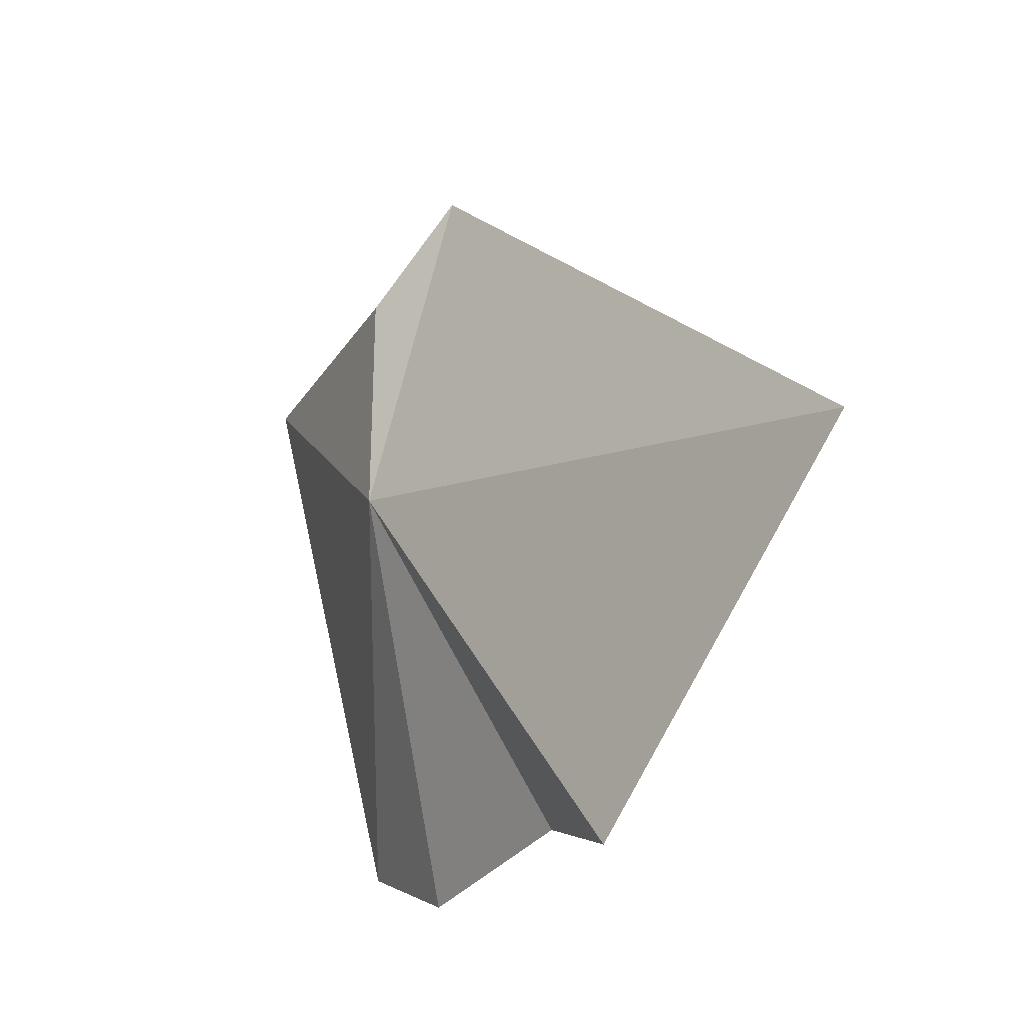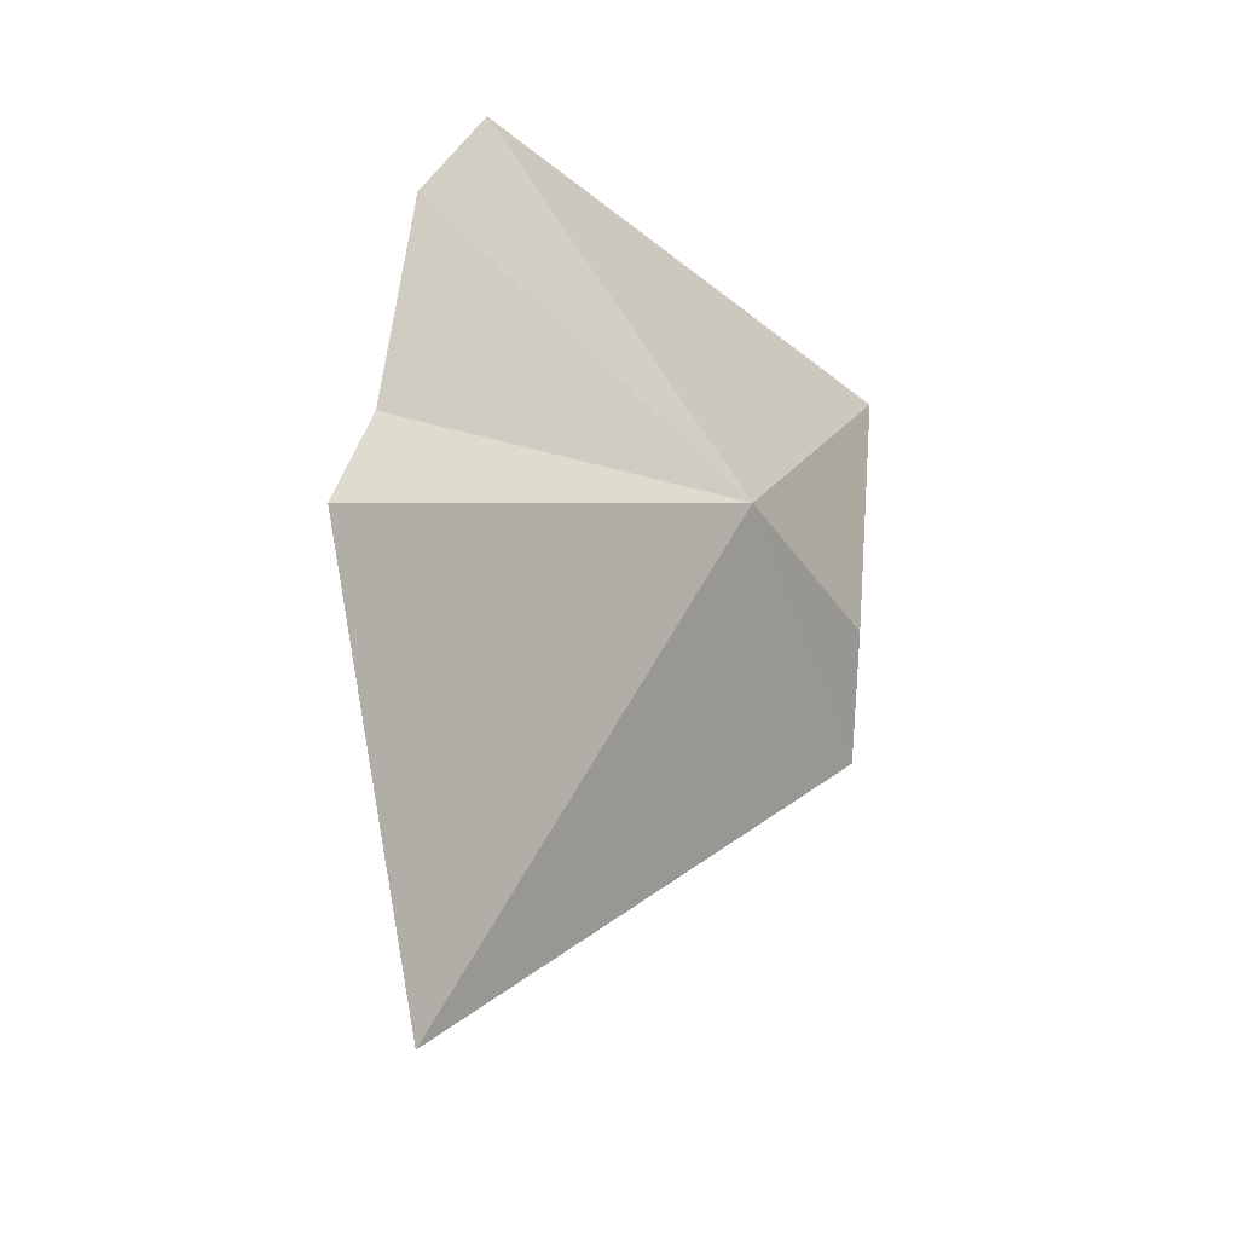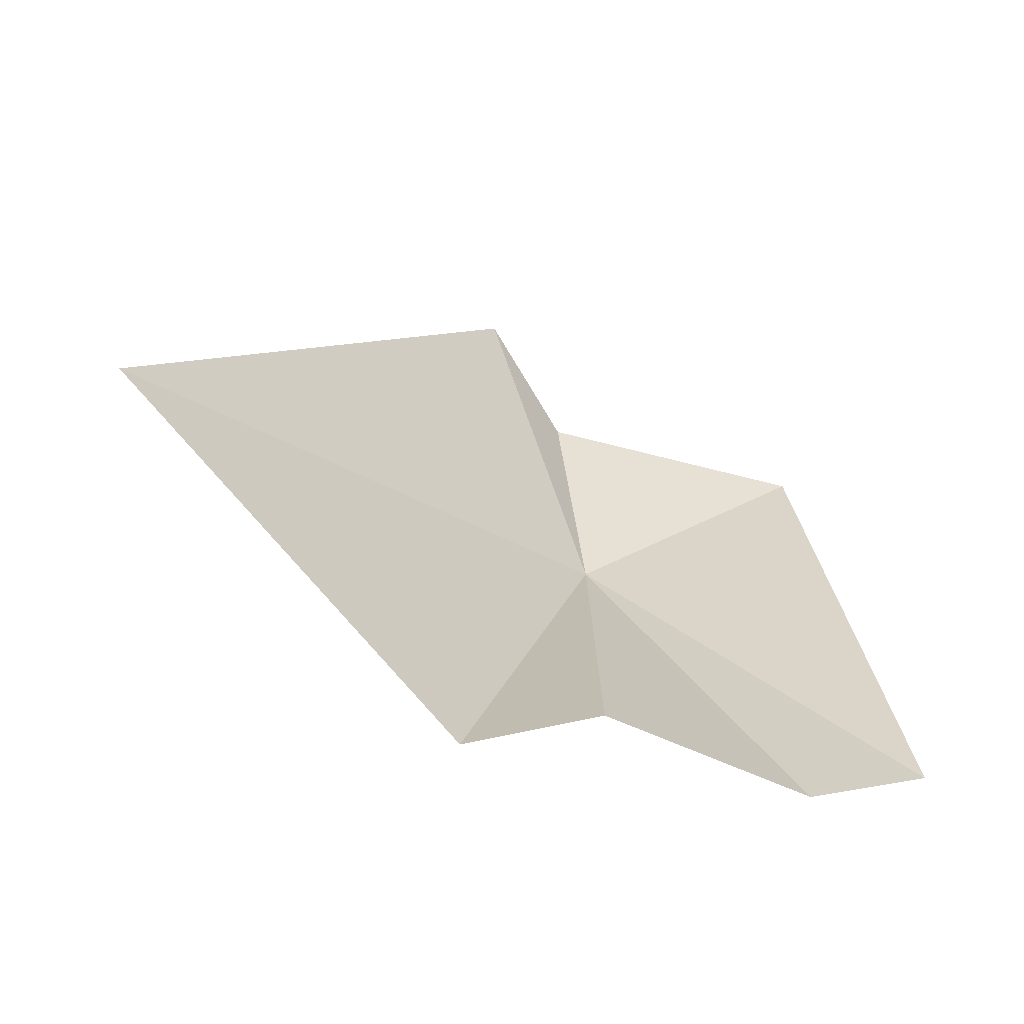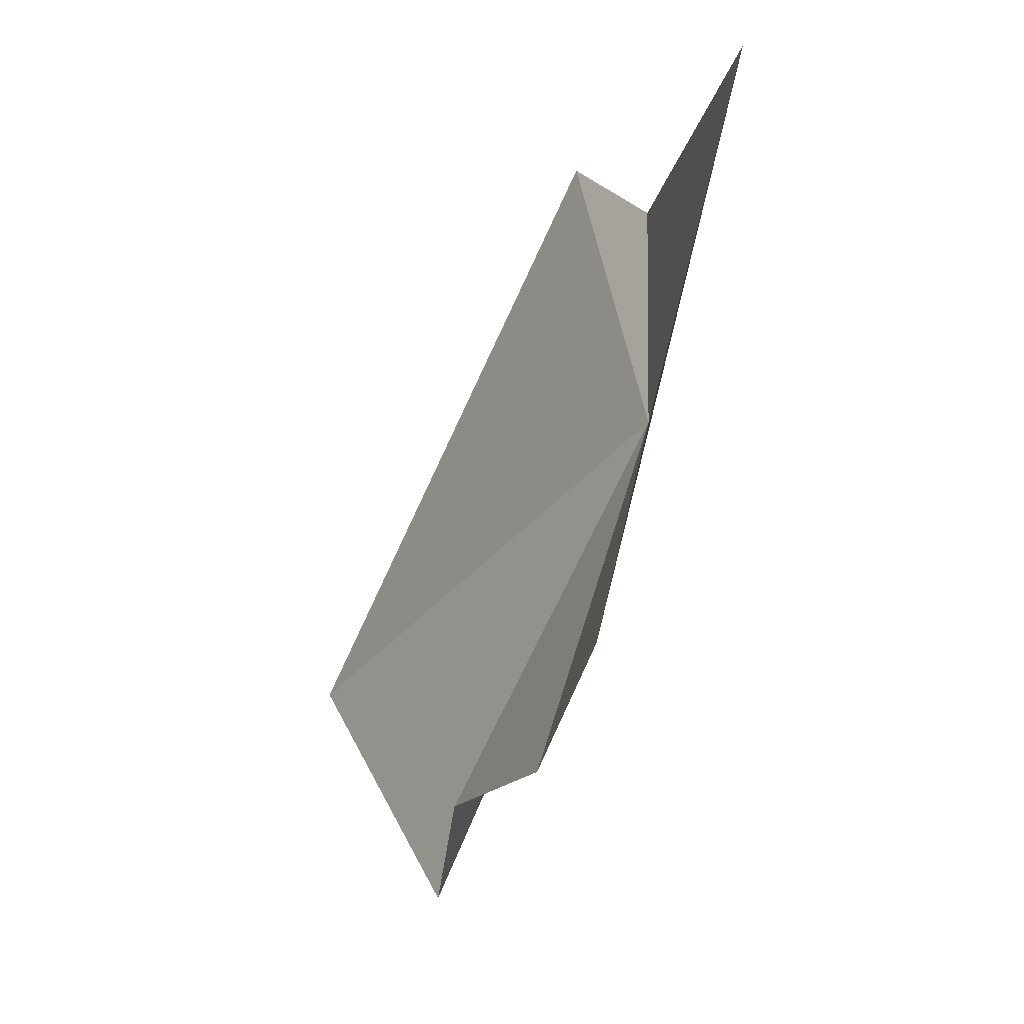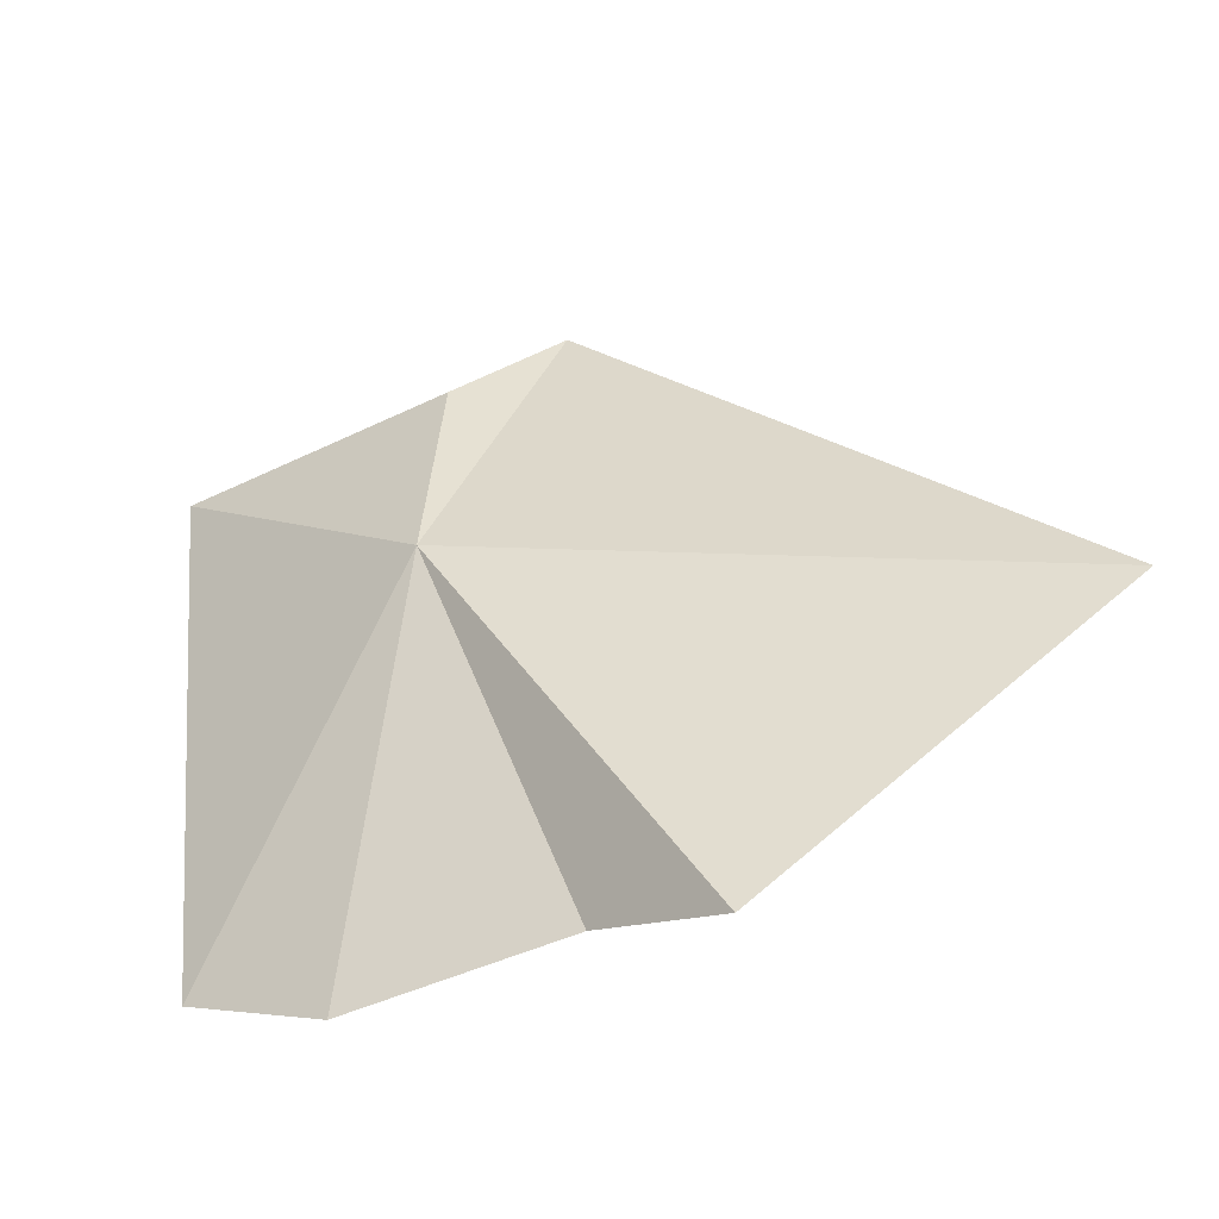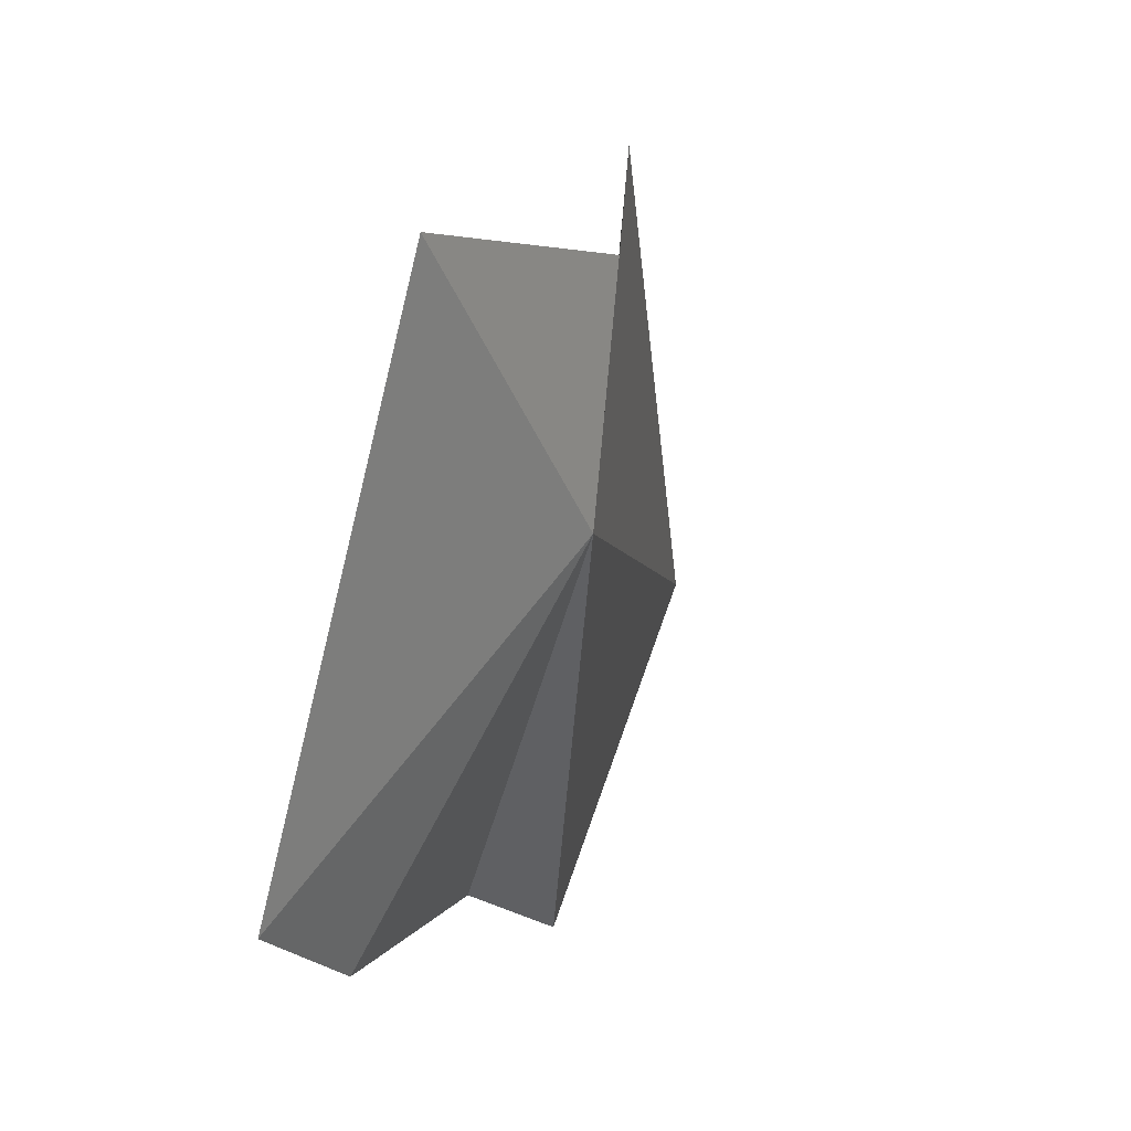
<metadata>
{"format":"obj","ext":"obj","renderer":"f3d","projection":"perspective","resolution":1024,"background":"white","views":[{"elev":-31.8,"azim":157.5,"up":"+Y"},{"elev":-29.9,"azim":27.8,"up":"+Z"},{"elev":-46.9,"azim":-111.0,"up":"+Y"},{"elev":-16.4,"azim":-11.3,"up":"+Y"},{"elev":-56.3,"azim":121.9,"up":"+Y"},{"elev":11.3,"azim":32.9,"up":"+Y"}]}
</metadata>
<code>
v 24.6 6.062 21.57
v 19.72 -5.29 33.1
v 18.99 -8.408 27.62
v 15.26 -0.4097 0.2141
v 18.01 -10.98 13.91
v 17.72 -8.278 19.09
v 25.42 16.42 32.02
v 23 18.42 16.83
v 24.96 15.06 20.61
f 1 2 3
f 1 5 4
f 1 3 6
f 1 6 5
f 1 7 2
f 1 8 9
f 1 9 7
f 1 4 8

</code>
